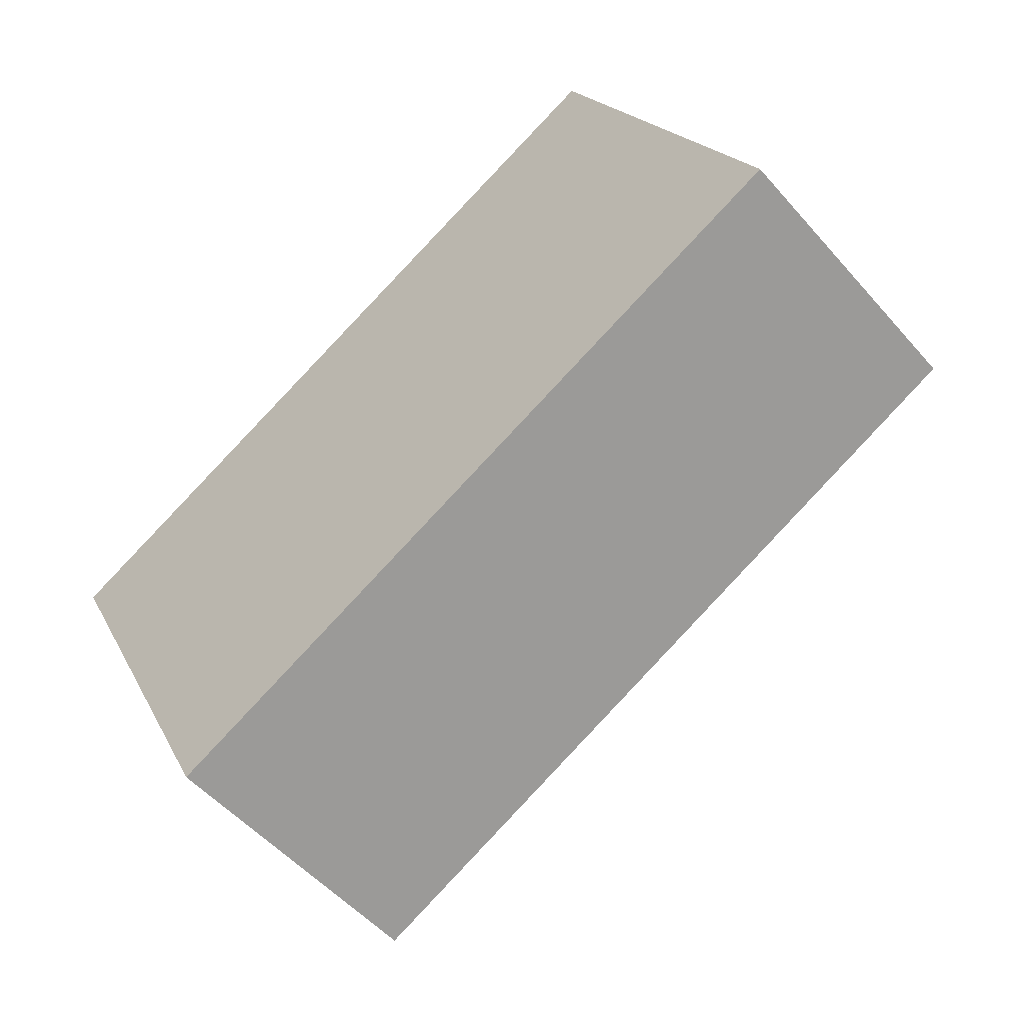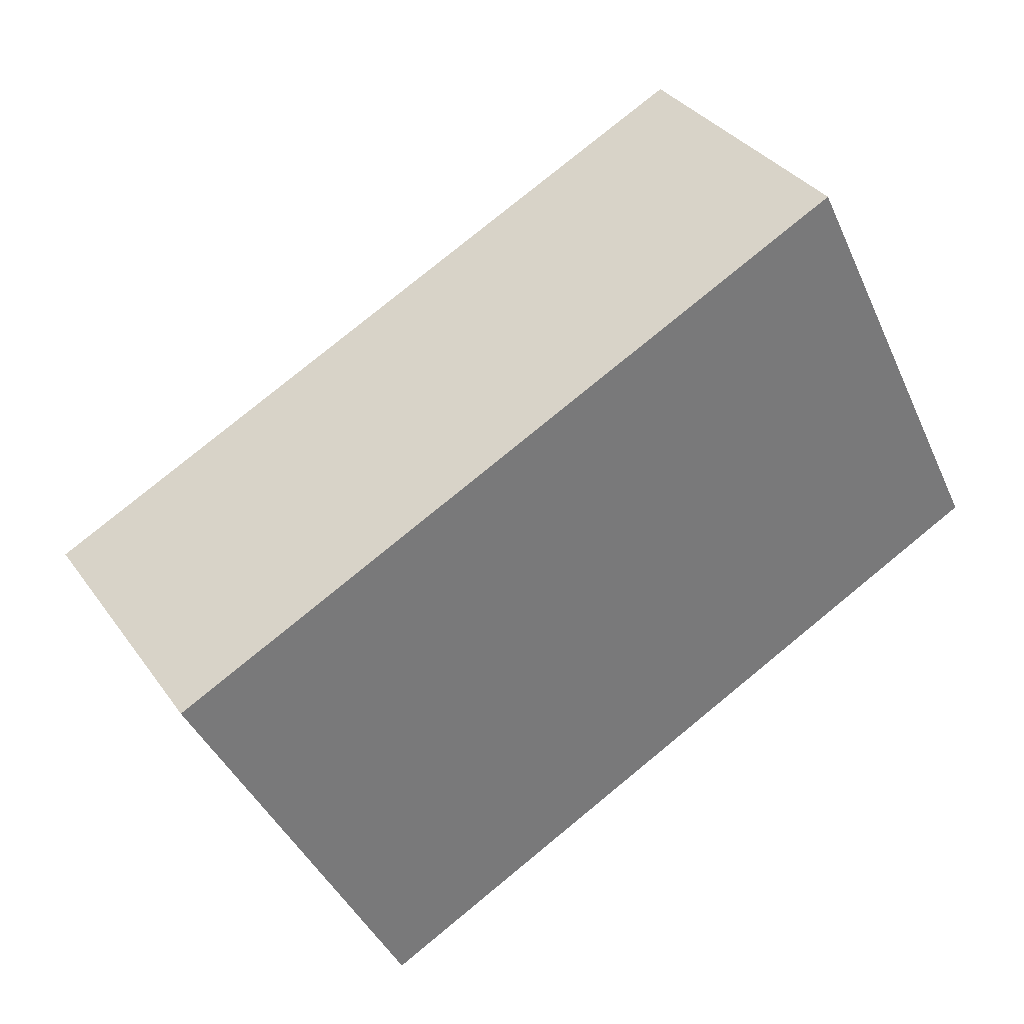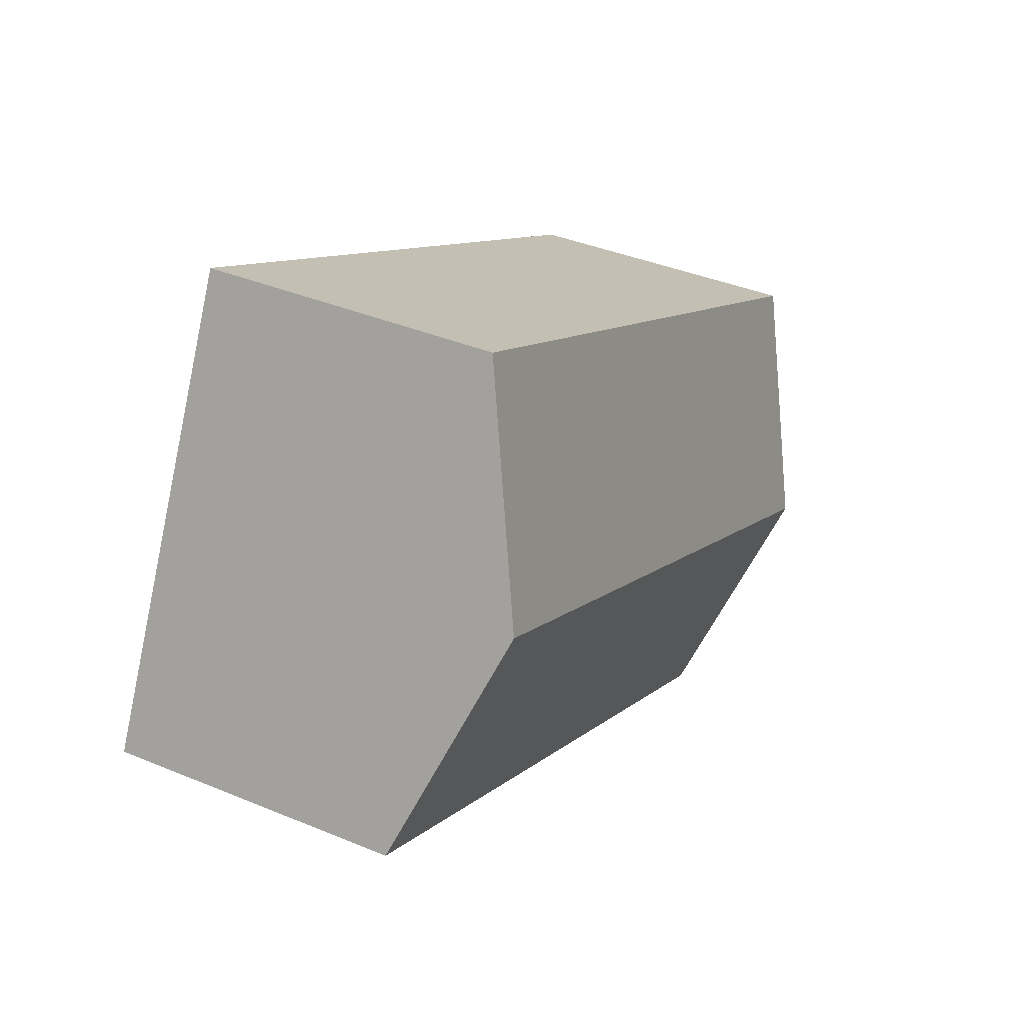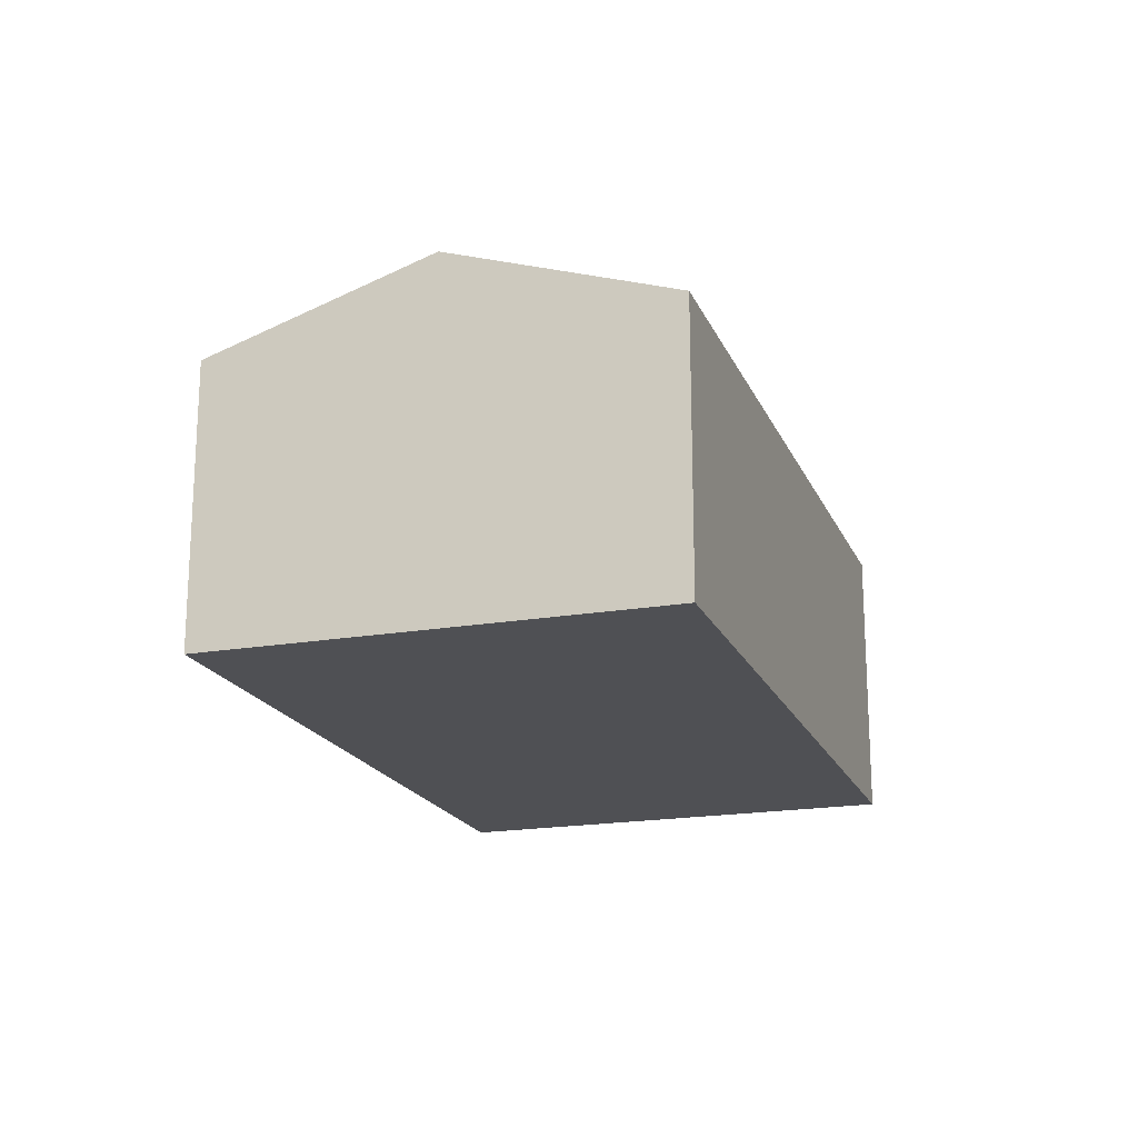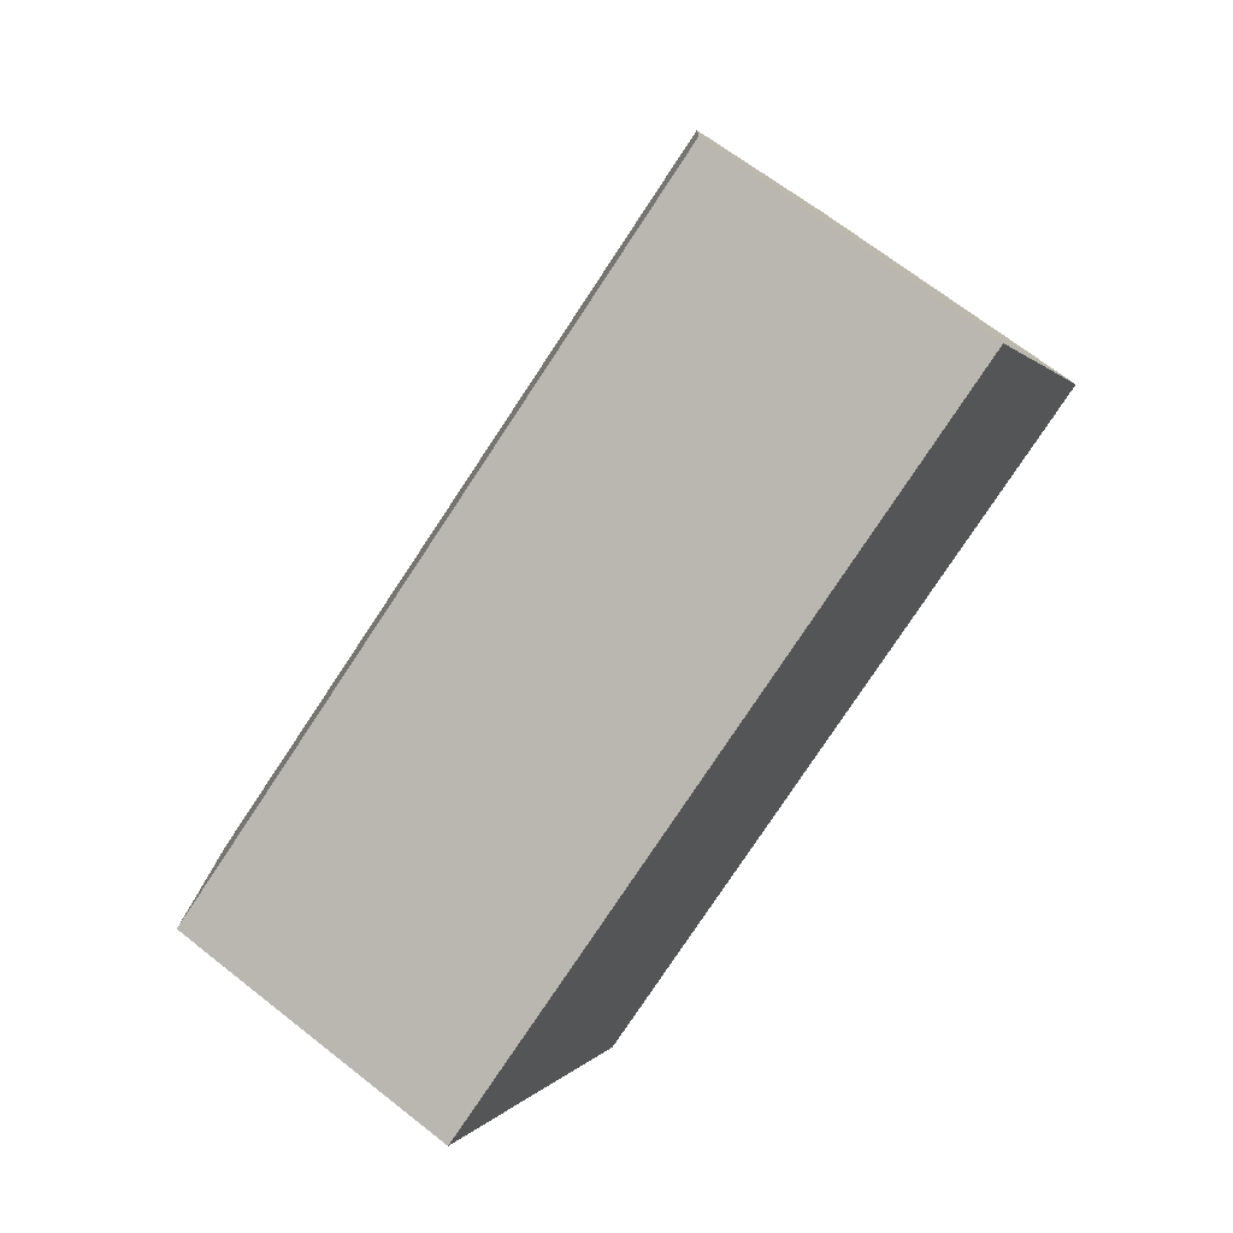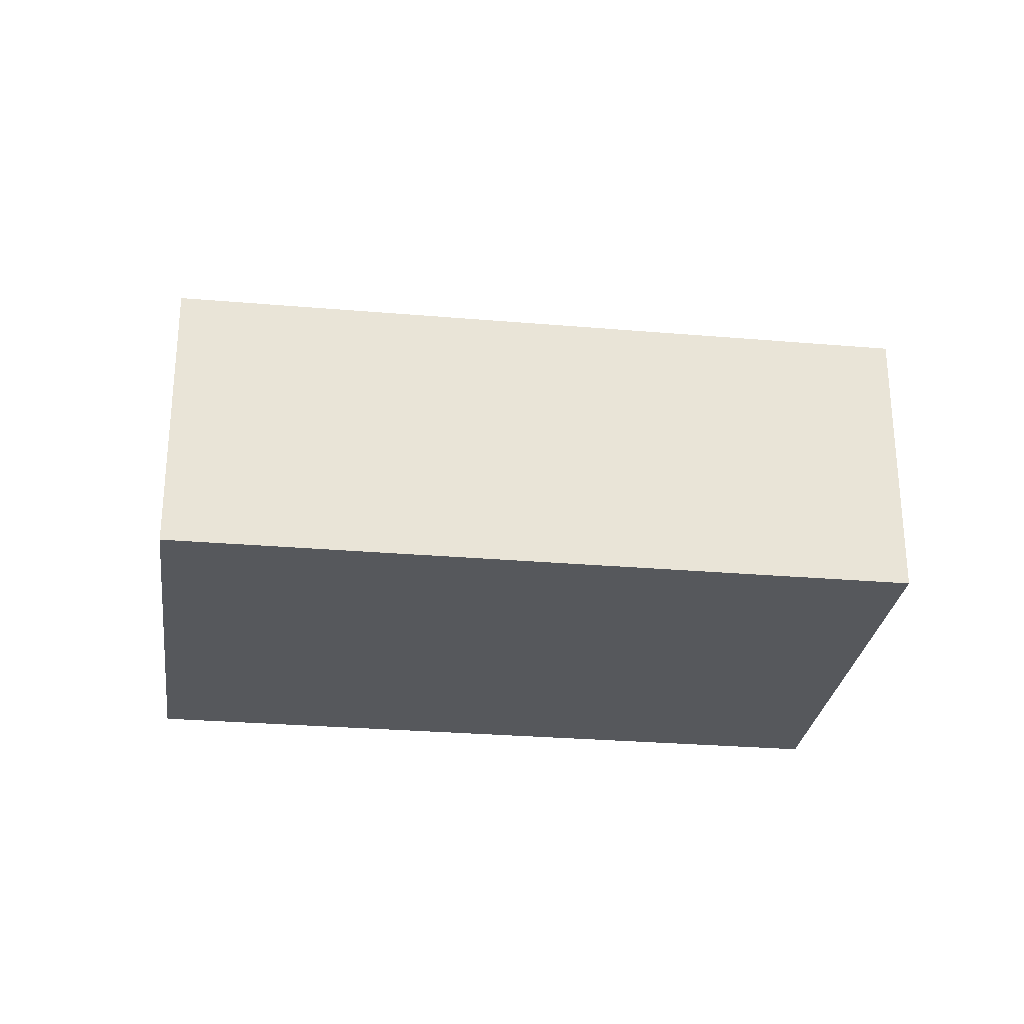
<metadata>
{"format":"obj","ext":"obj","renderer":"f3d","projection":"perspective","resolution":1024,"background":"white","views":[{"elev":-52.6,"azim":39.9,"up":"+Z"},{"elev":34.1,"azim":-30.1,"up":"+Z"},{"elev":38.8,"azim":117.6,"up":"+Z"},{"elev":-19.1,"azim":-98.4,"up":"+Y"},{"elev":69.5,"azim":-51.9,"up":"+Z"},{"elev":-27.9,"azim":-34.0,"up":"+Y"}]}
</metadata>
<code>
v  7.331 2.344 -0.652
v  0.863 2.963 -1.727
v  6.469 2.963 1.074
v  1.725 2.344 -3.453
v  5.606 2.344 2.801
v  0 2.344 1.435e-16
v  1.725 2.114e-16 -3.453
v  0.863 1.057e-16 -1.727
v  0 0 0
v  5.606 -1.715e-16 2.801
v  6.469 -6.576e-17 1.074
v  7.331 3.992e-17 -0.652
g defaultobject
f 1 2 3
f 2 1 4
f 2 5 3
f 5 2 6
f 7 2 4
f 2 7 6
f 6 7 8
f 6 8 9
f 9 5 6
f 5 9 10
f 10 3 5
f 3 10 1
f 1 10 11
f 1 11 12
f 12 4 1
f 4 12 7
f 8 10 9
f 10 8 7
f 10 7 12
f 10 12 11

</code>
